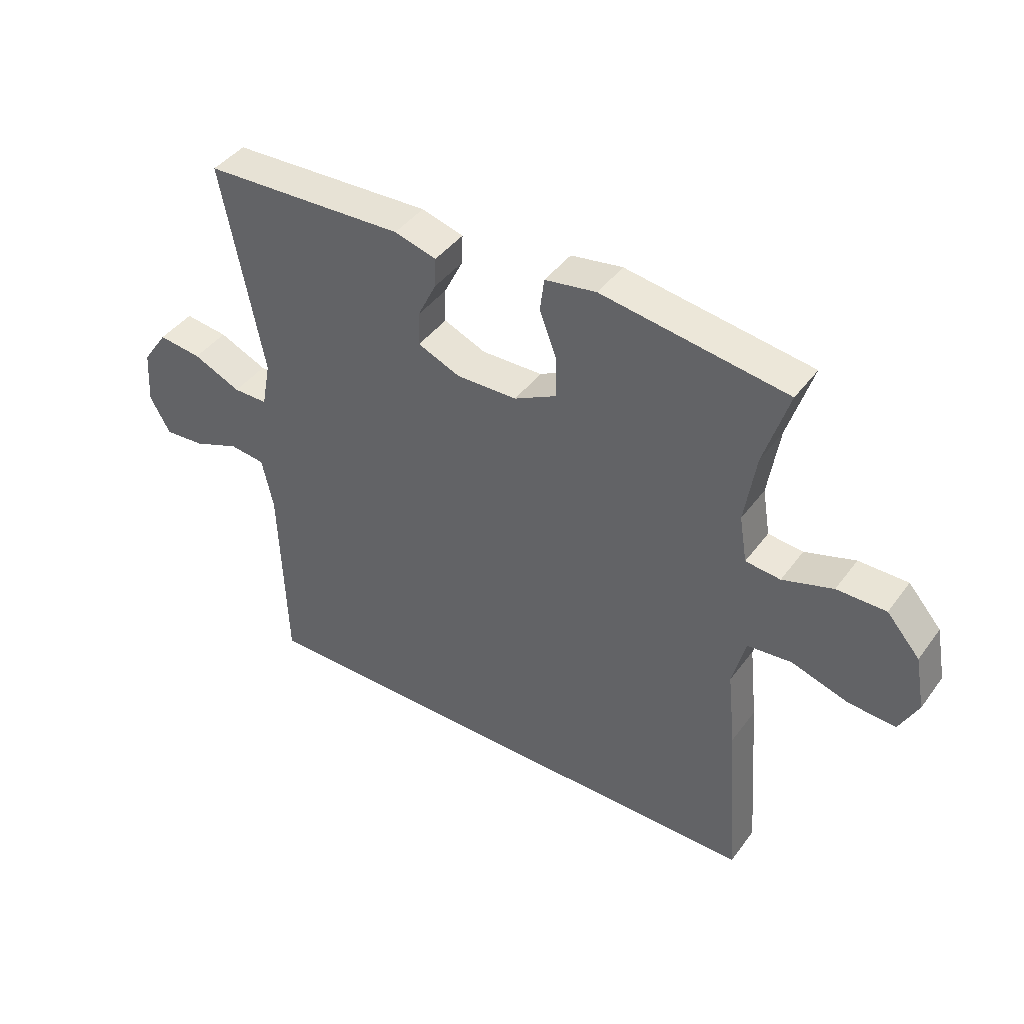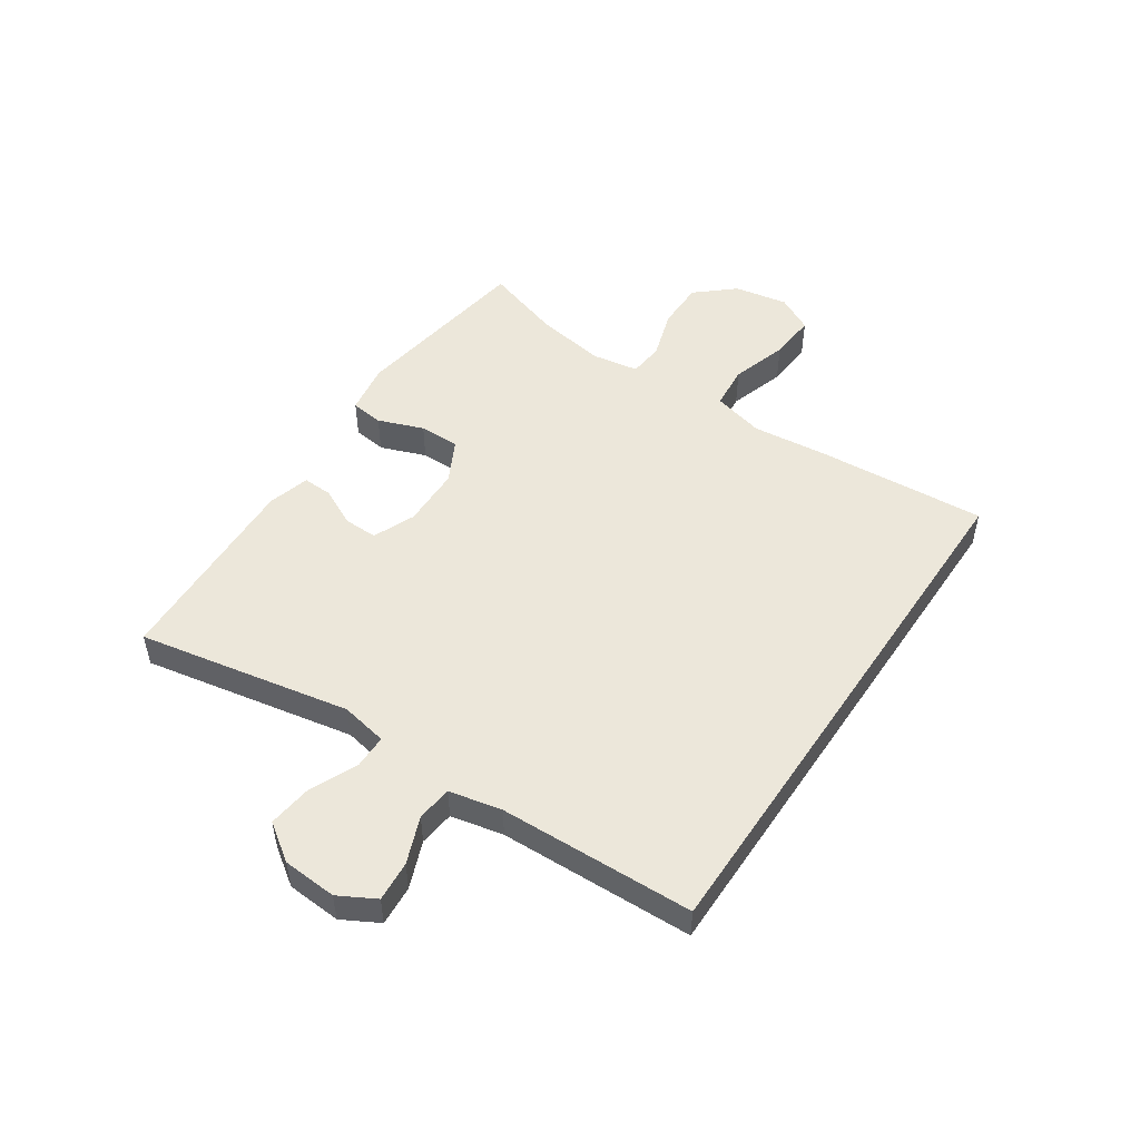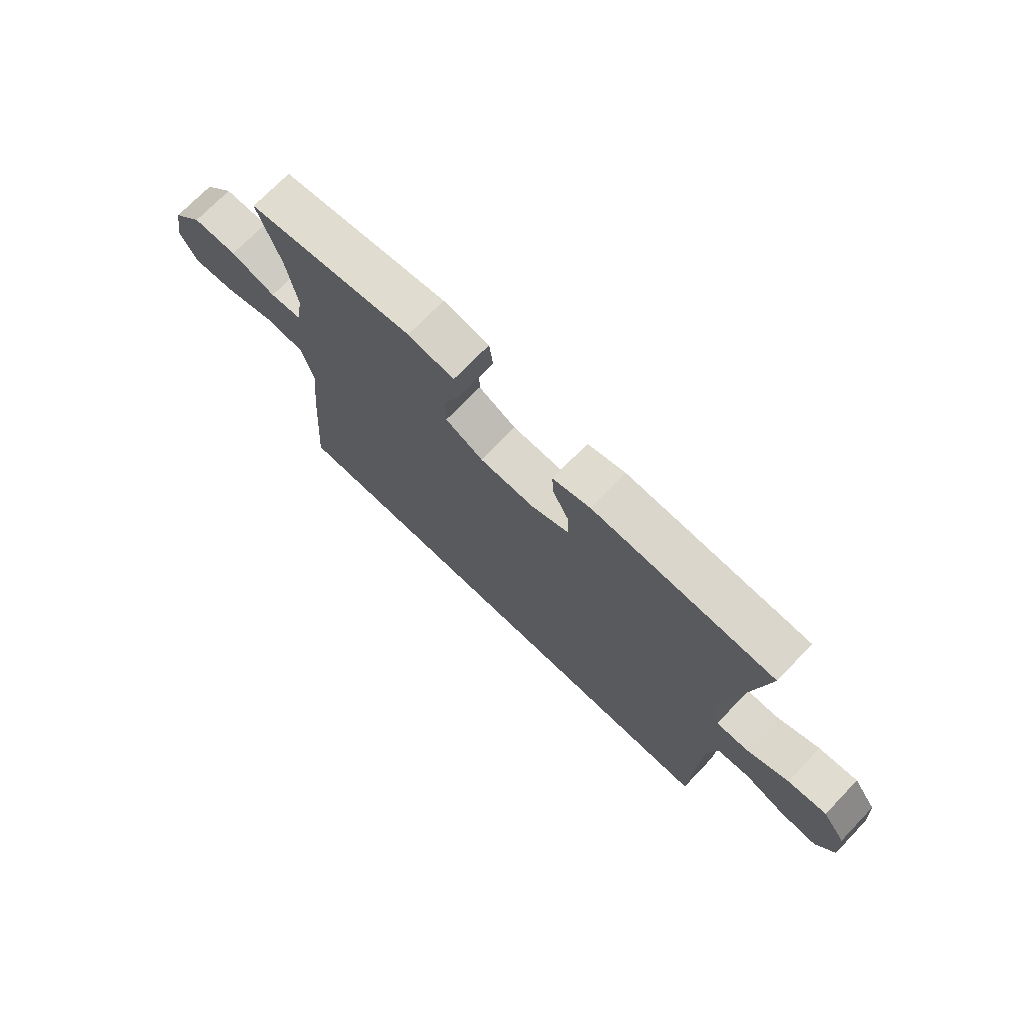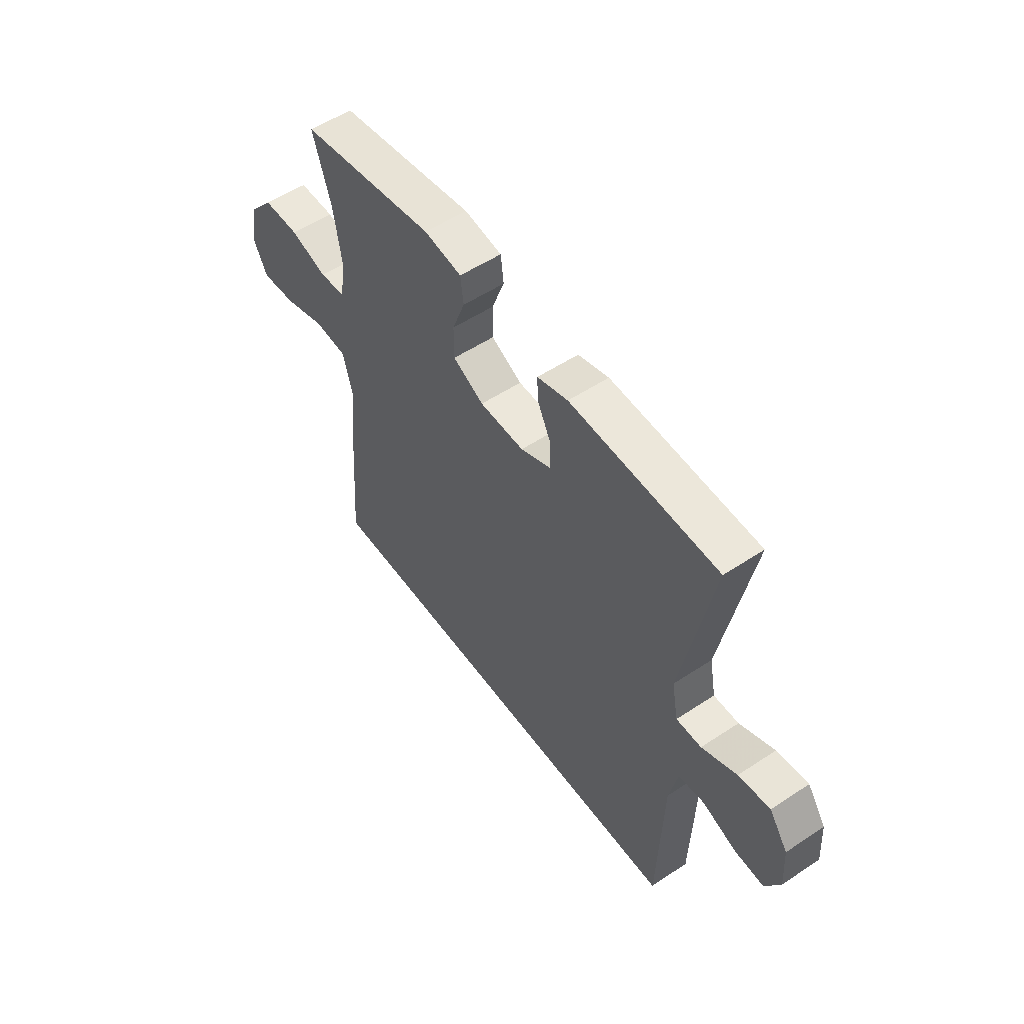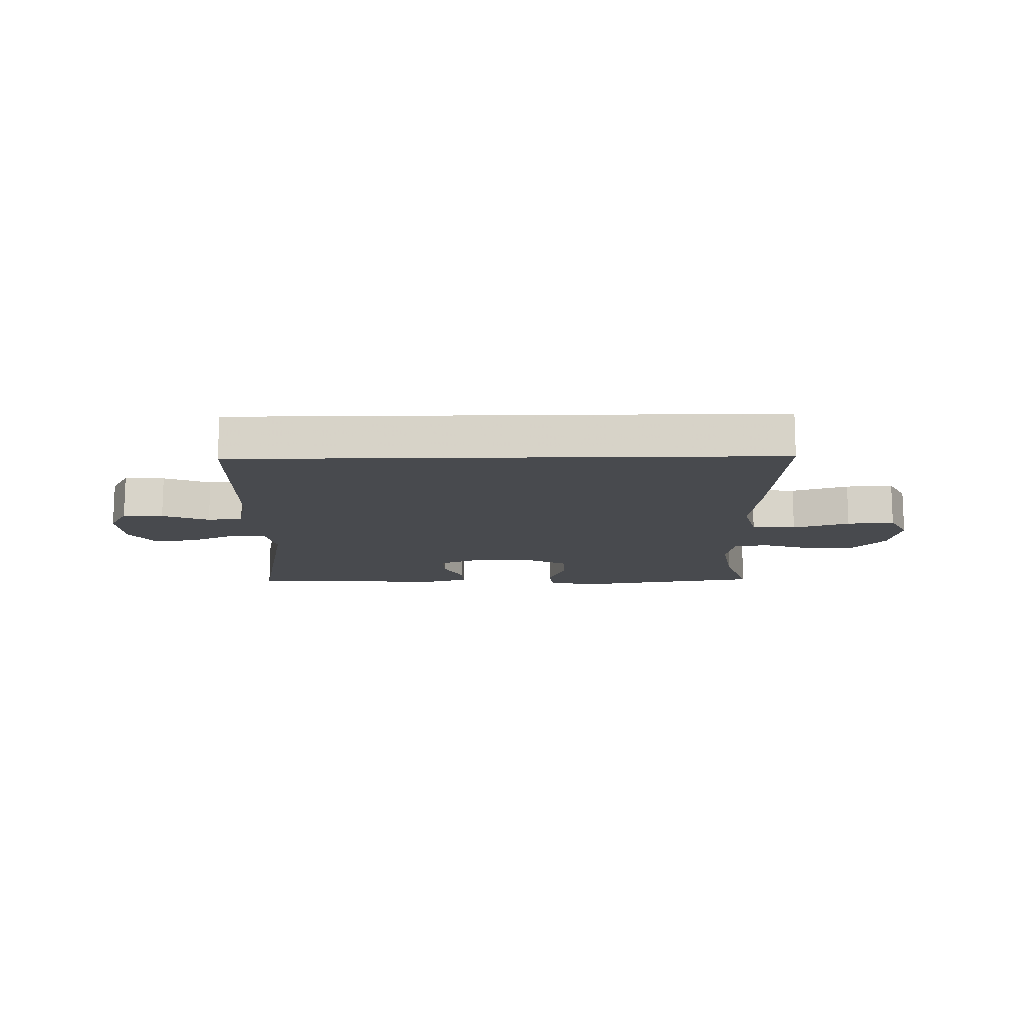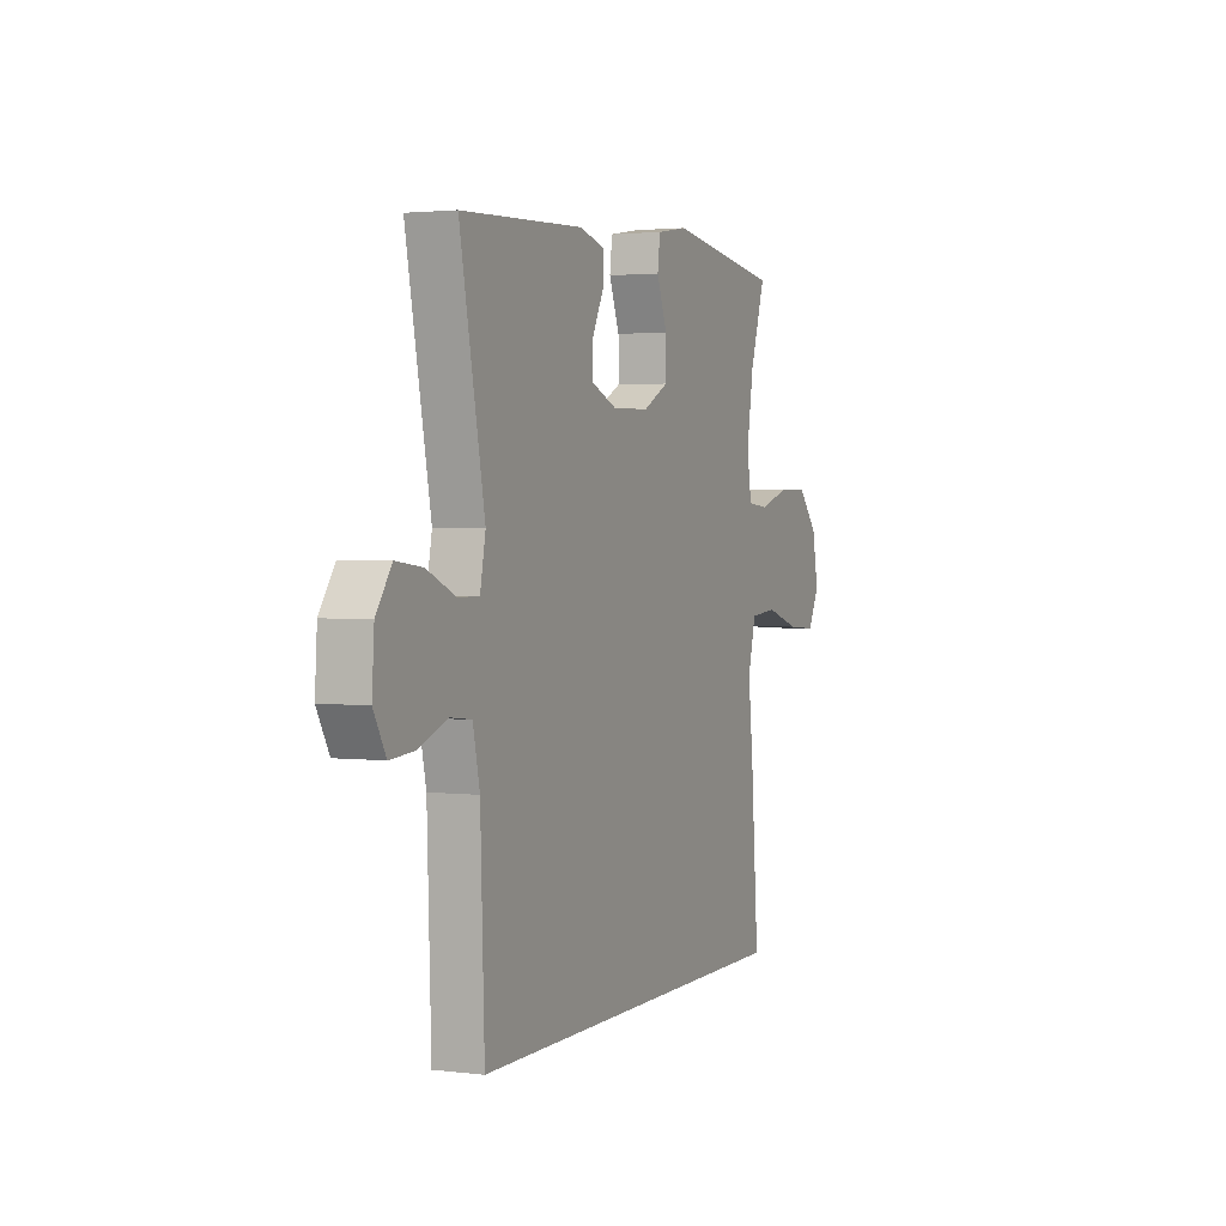
<metadata>
{"format":"obj","ext":"obj","renderer":"f3d","projection":"perspective","resolution":1024,"background":"white","views":[{"elev":42.5,"azim":-146.6,"up":"+Z"},{"elev":50.6,"azim":123.9,"up":"+Y"},{"elev":72.3,"azim":43.9,"up":"+Z"},{"elev":54.0,"azim":54.8,"up":"+Z"},{"elev":-13.3,"azim":-178.9,"up":"+Y"},{"elev":2.3,"azim":113.4,"up":"+Z"}]}
</metadata>
<code>
v 0.436 0.07 -0.5
v -0.482 0.07 -0.5
v -0.461 0.07 -0.215
v -0.447 0.07 -0.084
v -0.469 0.07 0.003
v -0.544 0.07 0.01
v -0.64 0.07 -0.02
v -0.72 0.07 -0.026
v -0.752 0.07 0.036
v -0.735 0.07 0.127
v -0.679 0.07 0.191
v -0.596 0.07 0.191
v -0.511 0.07 0.164
v -0.452 0.07 0.17
v -0.439 0.07 0.249
v -0.458 0.07 0.368
v -0.5 0.07 0.5
v -0.187 0.07 0.547
v -0.1 0.07 0.533
v -0.093 0.07 0.477
v -0.122 0.07 0.4
v -0.122 0.07 0.331
v -0.051 0.07 0.294
v 0.052 0.07 0.292
v 0.123 0.07 0.322
v 0.122 0.07 0.379
v 0.09 0.07 0.444
v 0.088 0.07 0.494
v 0.159 0.07 0.514
v 0.5 0.07 0.5
v 0.431 0.07 0.14
v 0.446 0.07 0.061
v 0.504 0.07 0.061
v 0.585 0.07 0.097
v 0.658 0.07 0.106
v 0.701 0.07 0.044
v 0.707 0.07 -0.048
v 0.673 0.07 -0.11
v 0.605 0.07 -0.105
v 0.526 0.07 -0.074
v 0.466 0.07 -0.081
v 0.447 0.07 -0.17
v 0.436 0 -0.5
v -0.482 0 -0.5
v -0.461 0 -0.215
v -0.447 0 -0.084
v -0.469 0 0.003
v -0.544 0 0.01
v -0.64 0 -0.02
v -0.72 0 -0.026
v -0.752 0 0.036
v -0.735 0 0.127
v -0.679 0 0.191
v -0.596 0 0.191
v -0.511 0 0.164
v -0.452 0 0.17
v -0.439 0 0.249
v -0.458 0 0.368
v -0.5 0 0.5
v -0.187 0 0.547
v -0.1 0 0.533
v -0.093 0 0.477
v -0.122 0 0.4
v -0.122 0 0.331
v -0.051 0 0.294
v 0.052 0 0.292
v 0.123 0 0.322
v 0.122 0 0.379
v 0.09 0 0.444
v 0.088 0 0.494
v 0.159 0 0.514
v 0.5 0 0.5
v 0.431 0 0.14
v 0.446 0 0.061
v 0.504 0 0.061
v 0.585 0 0.097
v 0.658 0 0.106
v 0.701 0 0.044
v 0.707 0 -0.048
v 0.673 0 -0.11
v 0.605 0 -0.105
v 0.526 0 -0.074
v 0.466 0 -0.081
v 0.447 0 -0.17
f 38 39 40
f 37 38 40
f 36 37 40
f 35 36 40
f 34 35 40
f 33 34 40
f 32 33 40 41
f 31 32 41 42
f 29 30 31
f 28 29 31
f 27 28 31
f 26 27 31
f 31 42 1
f 26 31 1
f 25 26 1
f 19 20 21
f 18 19 21
f 17 18 21
f 16 17 21
f 15 16 21 22
f 14 15 22 23
f 11 12 13
f 10 11 13
f 9 10 13
f 8 9 13
f 7 8 13
f 6 7 13
f 5 6 13 14
f 14 23 24
f 5 14 24
f 4 5 24
f 4 24 25
f 3 4 25
f 2 3 25
f 1 2 25
f 82 81 80
f 82 80 79
f 82 79 78
f 82 78 77
f 82 77 76
f 82 76 75
f 83 82 75 74
f 84 83 74 73
f 73 72 71
f 73 71 70
f 73 70 69
f 73 69 68
f 43 84 73
f 43 73 68
f 43 68 67
f 63 62 61
f 63 61 60
f 63 60 59
f 63 59 58
f 64 63 58 57
f 65 64 57 56
f 55 54 53
f 55 53 52
f 55 52 51
f 55 51 50
f 55 50 49
f 55 49 48
f 56 55 48 47
f 66 65 56
f 66 56 47
f 66 47 46
f 67 66 46
f 67 46 45
f 67 45 44
f 67 44 43
f 1 43 44 2
f 2 44 45 3
f 3 45 46 4
f 4 46 47 5
f 5 47 48 6
f 6 48 49 7
f 7 49 50 8
f 8 50 51 9
f 9 51 52 10
f 10 52 53 11
f 11 53 54 12
f 12 54 55 13
f 13 55 56 14
f 14 56 57 15
f 15 57 58 16
f 16 58 59 17
f 17 59 60 18
f 18 60 61 19
f 19 61 62 20
f 20 62 63 21
f 21 63 64 22
f 22 64 65 23
f 23 65 66 24
f 24 66 67 25
f 25 67 68 26
f 26 68 69 27
f 27 69 70 28
f 28 70 71 29
f 29 71 72 30
f 30 72 73 31
f 31 73 74 32
f 32 74 75 33
f 33 75 76 34
f 34 76 77 35
f 35 77 78 36
f 36 78 79 37
f 37 79 80 38
f 38 80 81 39
f 39 81 82 40
f 40 82 83 41
f 41 83 84 42
f 42 84 43 1

</code>
